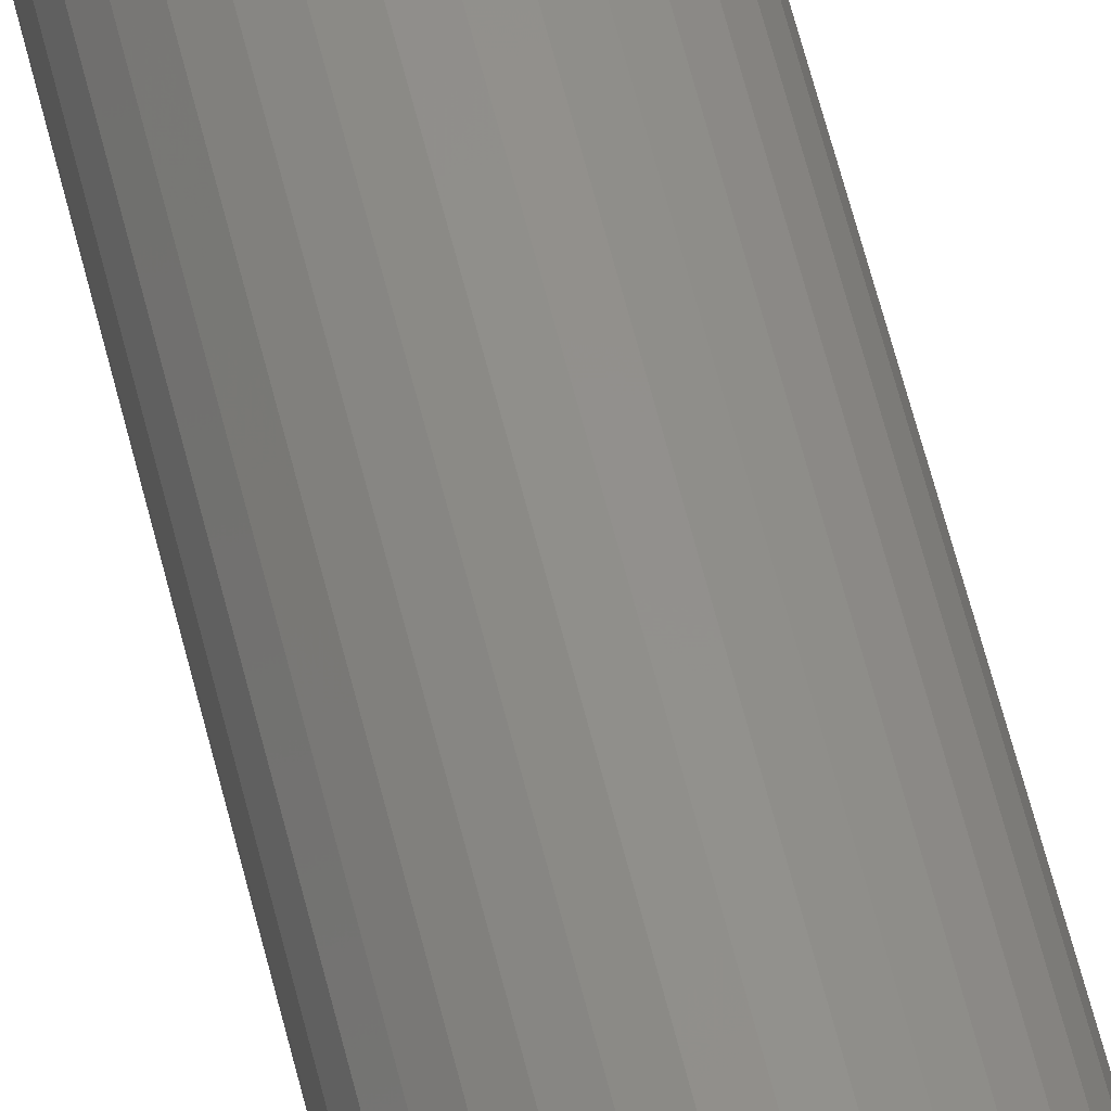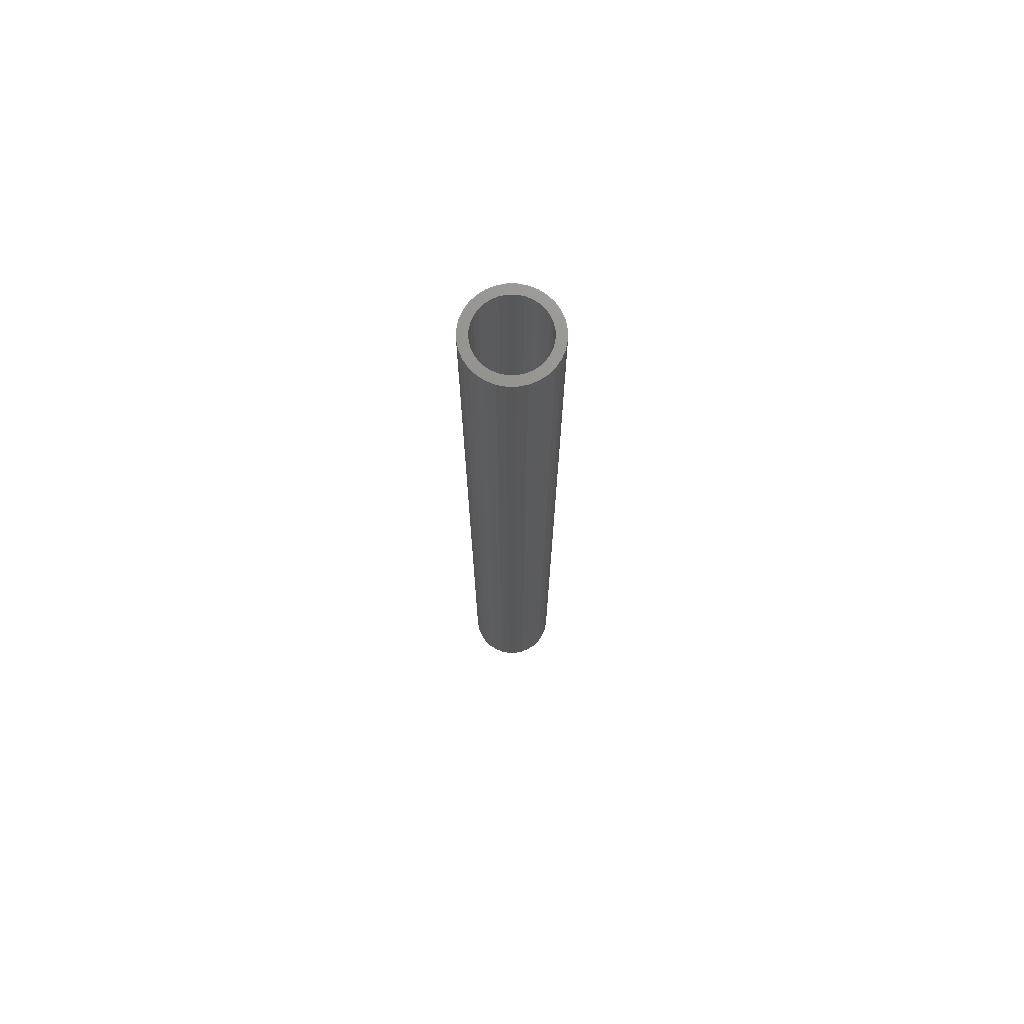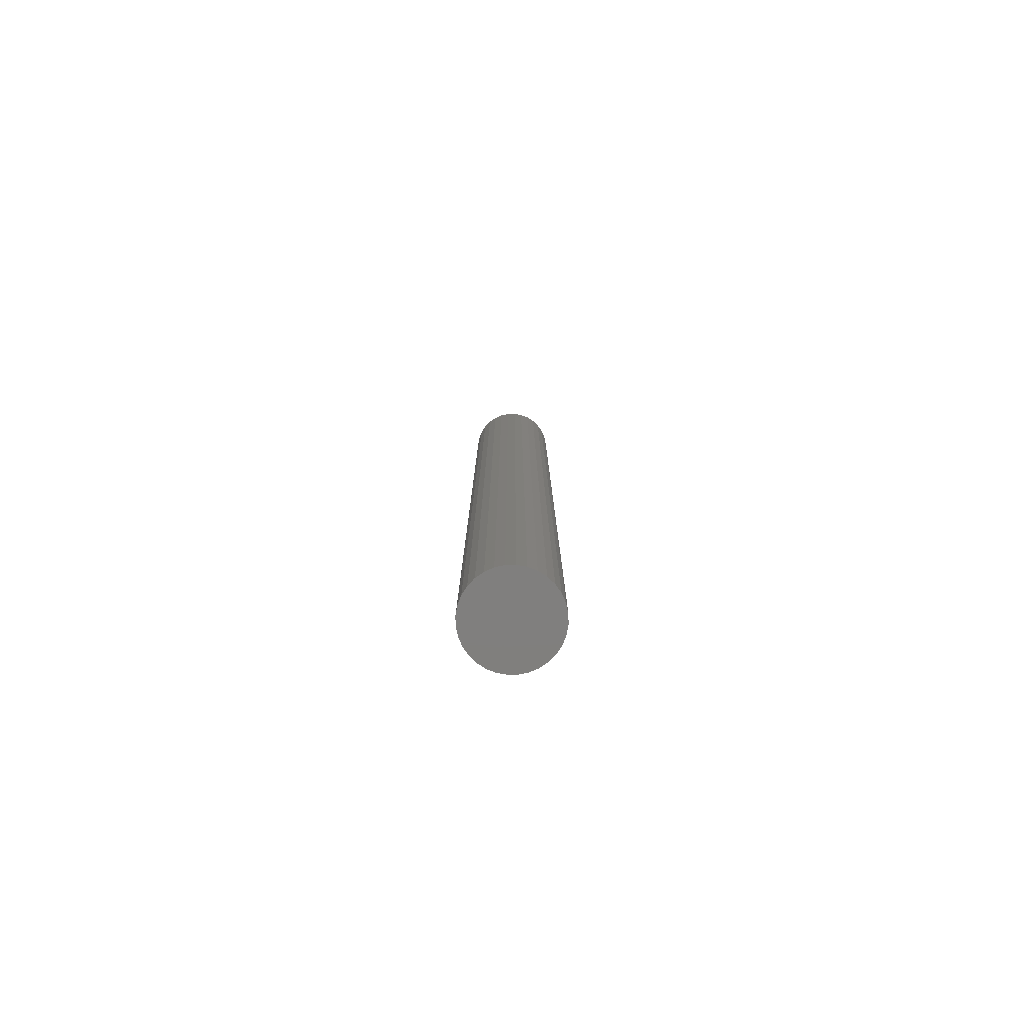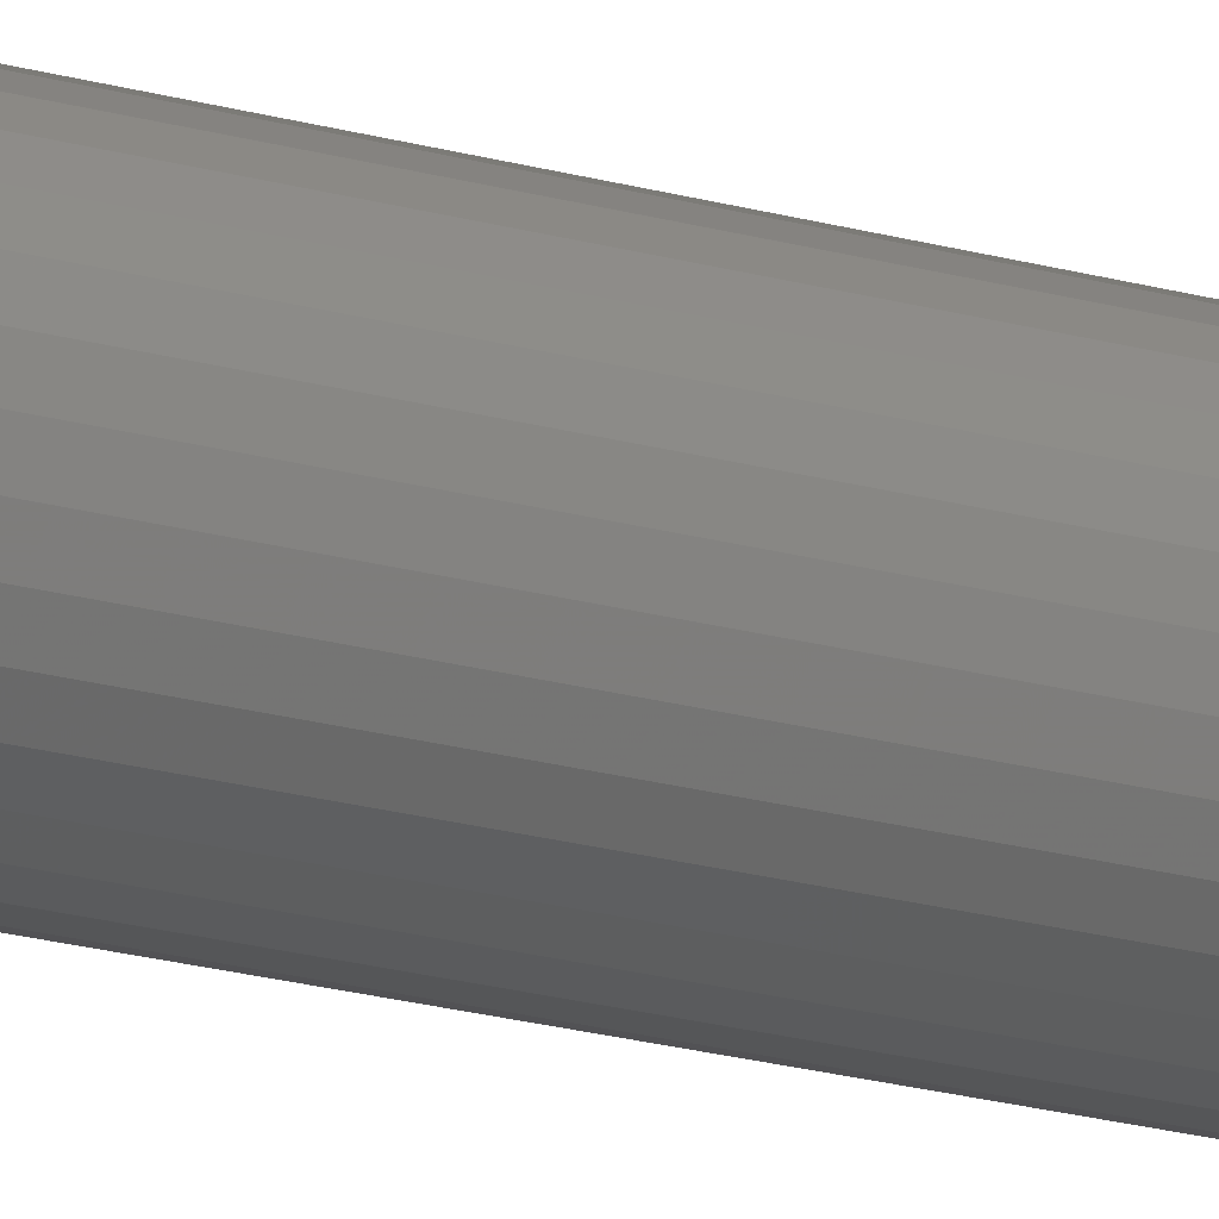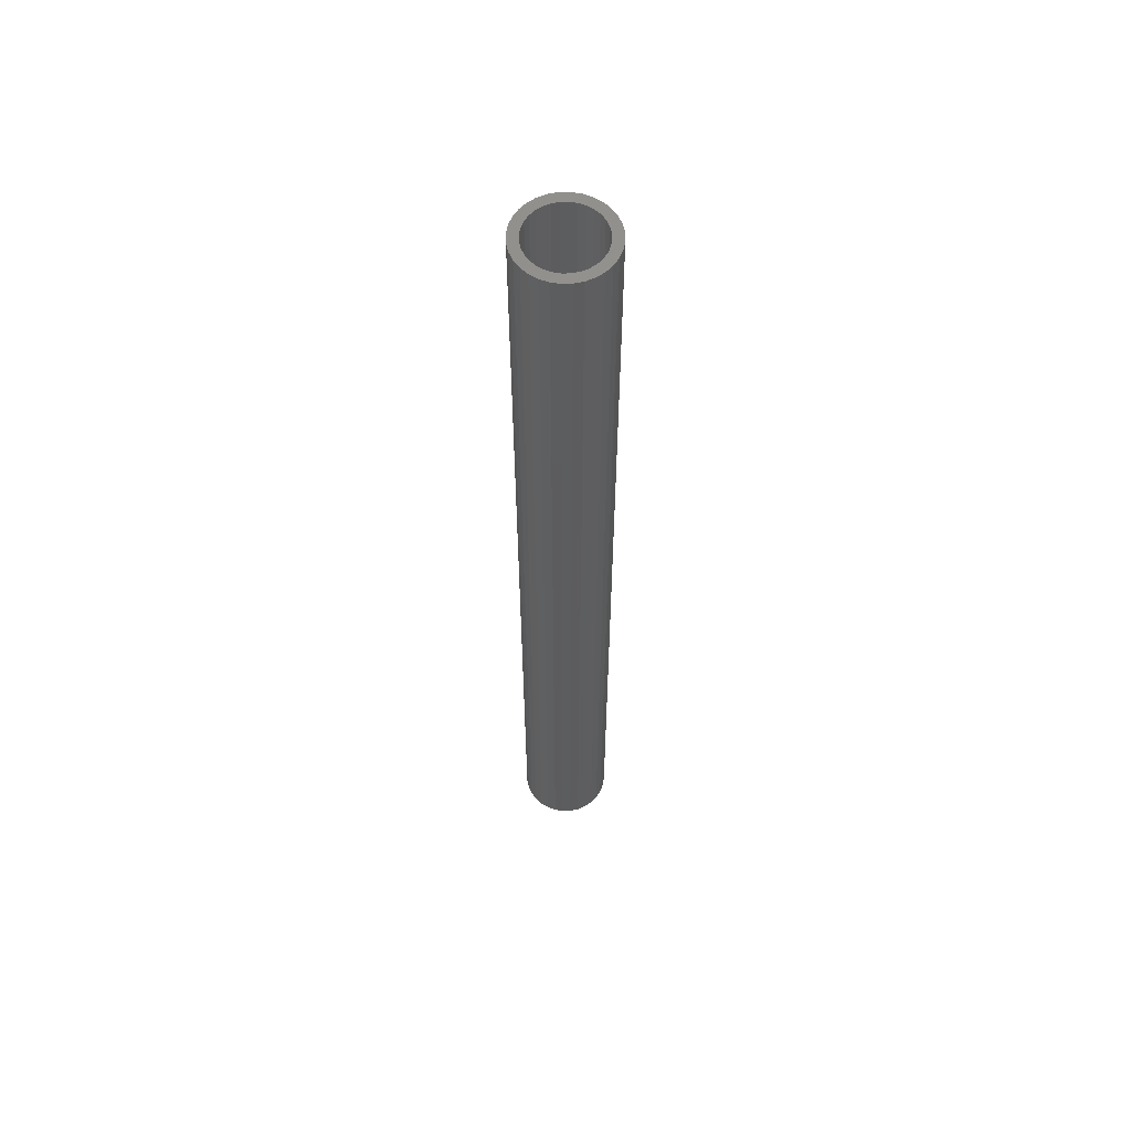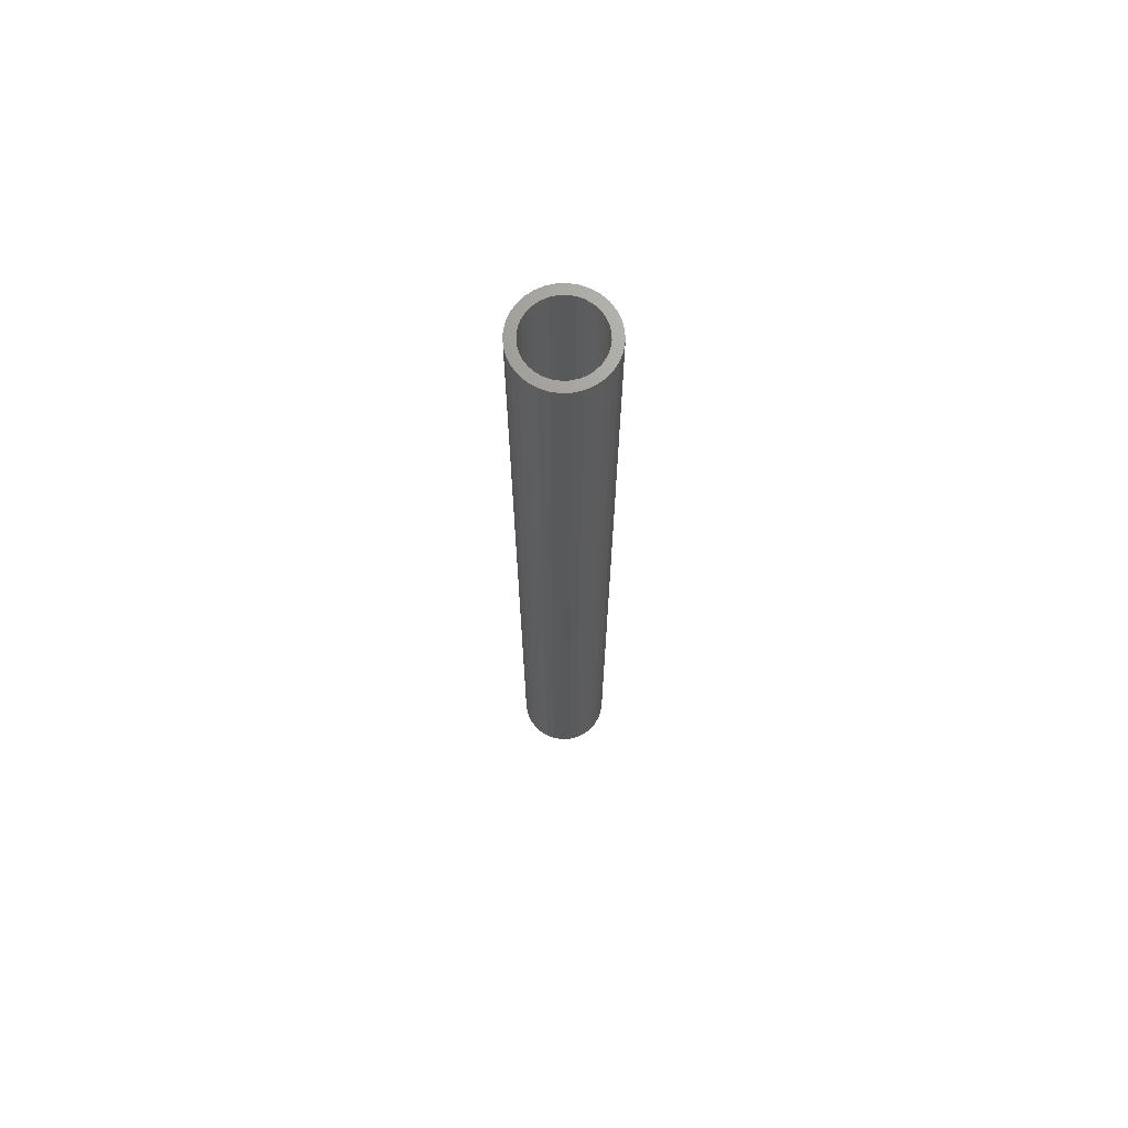
<metadata>
{"format":"stl","ext":"stl","renderer":"f3d","projection":"perspective","resolution":1024,"background":"white","views":[{"elev":54.2,"azim":-12.9,"up":"+Z"},{"elev":72.6,"azim":-73.3,"up":"+Y"},{"elev":-79.6,"azim":-173.1,"up":"+Y"},{"elev":-20.6,"azim":-117.3,"up":"+Z"},{"elev":58.8,"azim":82.8,"up":"+Y"},{"elev":69.6,"azim":-97.8,"up":"+Y"}]}
</metadata>
<code>
# stl→obj: 128 verts, 252 faces
v -0.01713 -8.49e-19 0.03282
v -0.01047 -4.328e-19 0.03484
v -0.003536 2.717e-34 0.03553
v -0.008943 -3.376e-19 0.02718
v -0.02866 -1.569e-18 0.02512
v -0.02327 -1.233e-18 0.02954
v -0.01414 -6.623e-19 0.0256
v -0.01893 -9.615e-19 0.02304
v -0.03308 -1.845e-18 0.01974
v -0.02313 -1.224e-18 0.0196
v -0.02658 -1.439e-18 0.0154
v -0.03636 -2.05e-18 0.0136
v -0.02914 -1.599e-18 0.01061
v -0.03838 -2.176e-18 0.006931
v -0.03072 -1.697e-18 0.005407
v -0.03838 -2.176e-18 -0.006931
v -0.03072 -1.697e-18 -0.005407
v -0.02914 -1.599e-18 -0.01061
v -0.03636 -2.05e-18 -0.0136
v -0.02658 -1.439e-18 -0.0154
v -0.03308 -1.845e-18 -0.01974
v -0.02313 -1.224e-18 -0.0196
v -0.01893 -9.615e-19 -0.02304
v -0.02866 -1.569e-18 -0.02512
v -0.01414 -6.623e-19 -0.0256
v -0.01047 -4.328e-19 -0.03484
v -0.01713 -8.49e-19 -0.03282
v -0.003536 -4.239e-34 -0.02771
v -0.003536 -5.434e-34 -0.03553
v 0.007069 6.623e-19 0.0256
v 0.001871 3.376e-19 0.02718
v 0.0162 1.233e-18 0.02954
v 0.02158 1.569e-18 0.02512
v 0.01186 9.615e-19 0.02304
v 0.01606 1.224e-18 0.0196
v 0.026 1.845e-18 0.01974
v 0.01951 1.439e-18 0.0154
v 0.02929 2.05e-18 0.0136
v 0.02207 1.599e-18 0.01061
v 0.03131 2.176e-18 0.006931
v 0.02365 1.697e-18 0.005407
v 0.02418 1.731e-18 -3.872e-18
v 0.02207 1.599e-18 -0.01061
v 0.02365 1.697e-18 -0.005407
v 0.03131 2.176e-18 -0.006931
v 0.02929 2.05e-18 -0.0136
v 0.01951 1.439e-18 -0.0154
v 0.026 1.845e-18 -0.01974
v 0.01606 1.224e-18 -0.0196
v 0.01186 9.615e-19 -0.02304
v 0.02158 1.569e-18 -0.02512
v 0.007069 6.623e-19 -0.0256
v 0.001871 3.376e-19 -0.02718
v 0.0162 1.233e-18 -0.02954
v 0.01006 8.49e-19 -0.03282
v 0.003395 4.328e-19 -0.03484
v 0.03199 2.219e-18 -4.351e-18
v -0.03906 -2.219e-18 4.351e-18
v -0.03125 -1.731e-18 2.915e-18
v -0.02327 -1.233e-18 -0.02954
v -0.008943 -3.376e-19 -0.02718
v -0.003536 2.119e-34 0.02771
v 0.003395 4.328e-19 0.03484
v 0.01006 8.49e-19 0.03282
v 0.001871 -0.7422 -0.02718
v 0.007069 -0.7422 -0.0256
v 0.01186 -0.7422 -0.02304
v 0.01606 -0.7422 -0.0196
v 0.01951 -0.7422 -0.0154
v 0.02207 -0.7422 -0.01061
v 0.02365 -0.7422 -0.005407
v 0.02418 -0.7422 -3.872e-18
v -0.003536 -0.7422 -0.02771
v -0.008943 -0.7422 -0.02718
v -0.01414 -0.7422 -0.0256
v -0.01893 -0.7422 -0.02304
v -0.02313 -0.7422 -0.0196
v -0.02658 -0.7422 -0.0154
v -0.02914 -0.7422 -0.01061
v -0.03072 -0.7422 -0.005407
v -0.03125 -0.7422 2.915e-18
v -0.008943 -0.7422 0.02718
v -0.01414 -0.7422 0.0256
v -0.01893 -0.7422 0.02304
v -0.02313 -0.7422 0.0196
v -0.02658 -0.7422 0.0154
v -0.02914 -0.7422 0.01061
v -0.03072 -0.7422 0.005407
v -0.003536 -0.7422 0.02771
v 0.001871 -0.7422 0.02718
v 0.007069 -0.7422 0.0256
v 0.01186 -0.7422 0.02304
v 0.01606 -0.7422 0.0196
v 0.01951 -0.7422 0.0154
v 0.02207 -0.7422 0.01061
v 0.02365 -0.7422 0.005407
v -0.003536 -0.75 0.03553
v -0.01047 -0.75 0.03484
v -0.01713 -0.75 0.03282
v 0.003395 -0.75 0.03484
v 0.01006 -0.75 0.03282
v -0.02327 -0.75 0.02954
v 0.0162 -0.75 0.02954
v -0.02866 -0.75 0.02512
v 0.02158 -0.75 0.02512
v -0.03308 -0.75 0.01974
v 0.026 -0.75 0.01974
v -0.03636 -0.75 0.0136
v 0.02929 -0.75 0.0136
v -0.03838 -0.75 0.006931
v 0.03131 -0.75 0.006931
v 0.03131 -0.75 -0.006931
v -0.03636 -0.75 -0.0136
v 0.02929 -0.75 -0.0136
v -0.03308 -0.75 -0.01974
v 0.026 -0.75 -0.01974
v -0.02866 -0.75 -0.02512
v 0.02158 -0.75 -0.02512
v -0.02327 -0.75 -0.02954
v 0.0162 -0.75 -0.02954
v -0.01713 -0.75 -0.03282
v 0.01006 -0.75 -0.03282
v -0.01047 -0.75 -0.03484
v -0.003536 -0.75 -0.03553
v 0.003395 -0.75 -0.03484
v 0.03199 -0.75 -4.351e-18
v -0.03906 -0.75 4.351e-18
v -0.03838 -0.75 -0.006931
f 1 2 3
f 4 5 6
f 7 5 4
f 5 7 8
f 8 9 5
f 10 9 8
f 9 10 11
f 11 12 9
f 12 11 13
f 13 14 12
f 15 14 13
f 16 17 18
f 18 19 16
f 20 19 18
f 21 19 20
f 22 21 20
f 21 22 23
f 23 24 21
f 25 24 23
f 26 27 28
f 29 26 28
f 30 31 32
f 33 30 32
f 34 30 33
f 35 34 33
f 36 35 33
f 37 35 36
f 38 37 36
f 39 37 38
f 40 39 38
f 40 41 39
f 41 40 42
f 43 44 45
f 46 43 45
f 46 47 43
f 47 46 48
f 49 47 48
f 50 49 48
f 51 50 48
f 52 50 51
f 53 52 51
f 54 53 51
f 28 53 54
f 28 54 55
f 55 29 28
f 56 29 55
f 57 45 44
f 57 44 42
f 57 42 40
f 58 14 15
f 58 15 59
f 58 59 17
f 58 17 16
f 60 24 25
f 60 25 61
f 60 61 28
f 60 28 27
f 62 4 6
f 62 6 1
f 62 1 3
f 62 3 63
f 62 63 64
f 62 64 32
f 62 32 31
f 28 65 53
f 53 65 66
f 53 66 52
f 52 66 67
f 52 67 50
f 50 67 68
f 50 68 49
f 49 68 69
f 49 69 47
f 47 69 70
f 47 70 43
f 43 70 71
f 43 71 44
f 44 71 72
f 44 72 42
f 65 28 73
f 73 28 61
f 73 61 74
f 74 61 25
f 74 25 75
f 75 25 23
f 75 23 76
f 76 23 22
f 76 22 77
f 77 22 20
f 77 20 78
f 78 20 18
f 78 18 79
f 79 18 17
f 79 17 80
f 80 17 59
f 80 59 81
f 62 82 4
f 4 82 83
f 4 83 7
f 7 83 84
f 7 84 8
f 8 84 85
f 8 85 10
f 10 85 86
f 10 86 11
f 11 86 87
f 11 87 13
f 13 87 88
f 13 88 15
f 15 88 81
f 15 81 59
f 82 62 89
f 89 62 31
f 89 31 90
f 90 31 30
f 90 30 91
f 91 30 34
f 91 34 92
f 92 34 35
f 92 35 93
f 93 35 37
f 93 37 94
f 94 37 39
f 94 39 95
f 95 39 41
f 95 41 96
f 96 41 42
f 96 42 72
f 83 82 89
f 83 89 90
f 91 83 90
f 84 83 91
f 92 84 91
f 85 84 92
f 93 85 92
f 86 85 93
f 94 86 93
f 87 86 94
f 95 87 94
f 88 87 95
f 96 88 95
f 70 79 71
f 78 79 70
f 69 78 70
f 77 78 69
f 68 77 69
f 76 77 68
f 67 76 68
f 75 76 67
f 66 75 67
f 74 75 66
f 73 74 66
f 65 73 66
f 79 80 71
f 71 80 81
f 71 81 72
f 72 81 88
f 72 88 96
f 97 98 99
f 100 97 99
f 100 99 101
f 101 99 102
f 101 102 103
f 103 102 104
f 103 104 105
f 105 104 106
f 105 106 107
f 107 106 108
f 107 108 109
f 109 108 110
f 109 110 111
f 112 113 114
f 114 113 115
f 114 115 116
f 116 115 117
f 116 117 118
f 118 117 119
f 118 119 120
f 120 119 121
f 120 121 122
f 122 121 123
f 122 123 124
f 122 124 125
f 111 110 126
f 126 110 127
f 126 127 112
f 112 127 128
f 112 128 113
f 57 126 45
f 45 126 112
f 45 112 46
f 46 112 114
f 46 114 48
f 48 114 116
f 48 116 51
f 51 116 118
f 51 118 54
f 54 118 120
f 54 120 55
f 55 120 122
f 55 122 56
f 56 122 125
f 56 125 29
f 29 125 124
f 29 124 26
f 26 124 123
f 26 123 27
f 27 123 121
f 27 121 60
f 60 121 119
f 60 119 24
f 24 119 117
f 24 117 21
f 21 117 115
f 21 115 19
f 19 115 113
f 19 113 16
f 16 113 128
f 16 128 58
f 58 128 127
f 58 127 14
f 14 127 110
f 14 110 12
f 12 110 108
f 12 108 9
f 9 108 106
f 9 106 5
f 5 106 104
f 5 104 6
f 6 104 102
f 6 102 1
f 1 102 99
f 1 99 2
f 2 99 98
f 2 98 3
f 3 98 97
f 3 97 63
f 63 97 100
f 63 100 64
f 64 100 101
f 64 101 32
f 32 101 103
f 32 103 33
f 33 103 105
f 33 105 36
f 36 105 107
f 36 107 38
f 38 107 109
f 38 109 40
f 40 109 111
f 40 111 57
f 57 111 126

</code>
